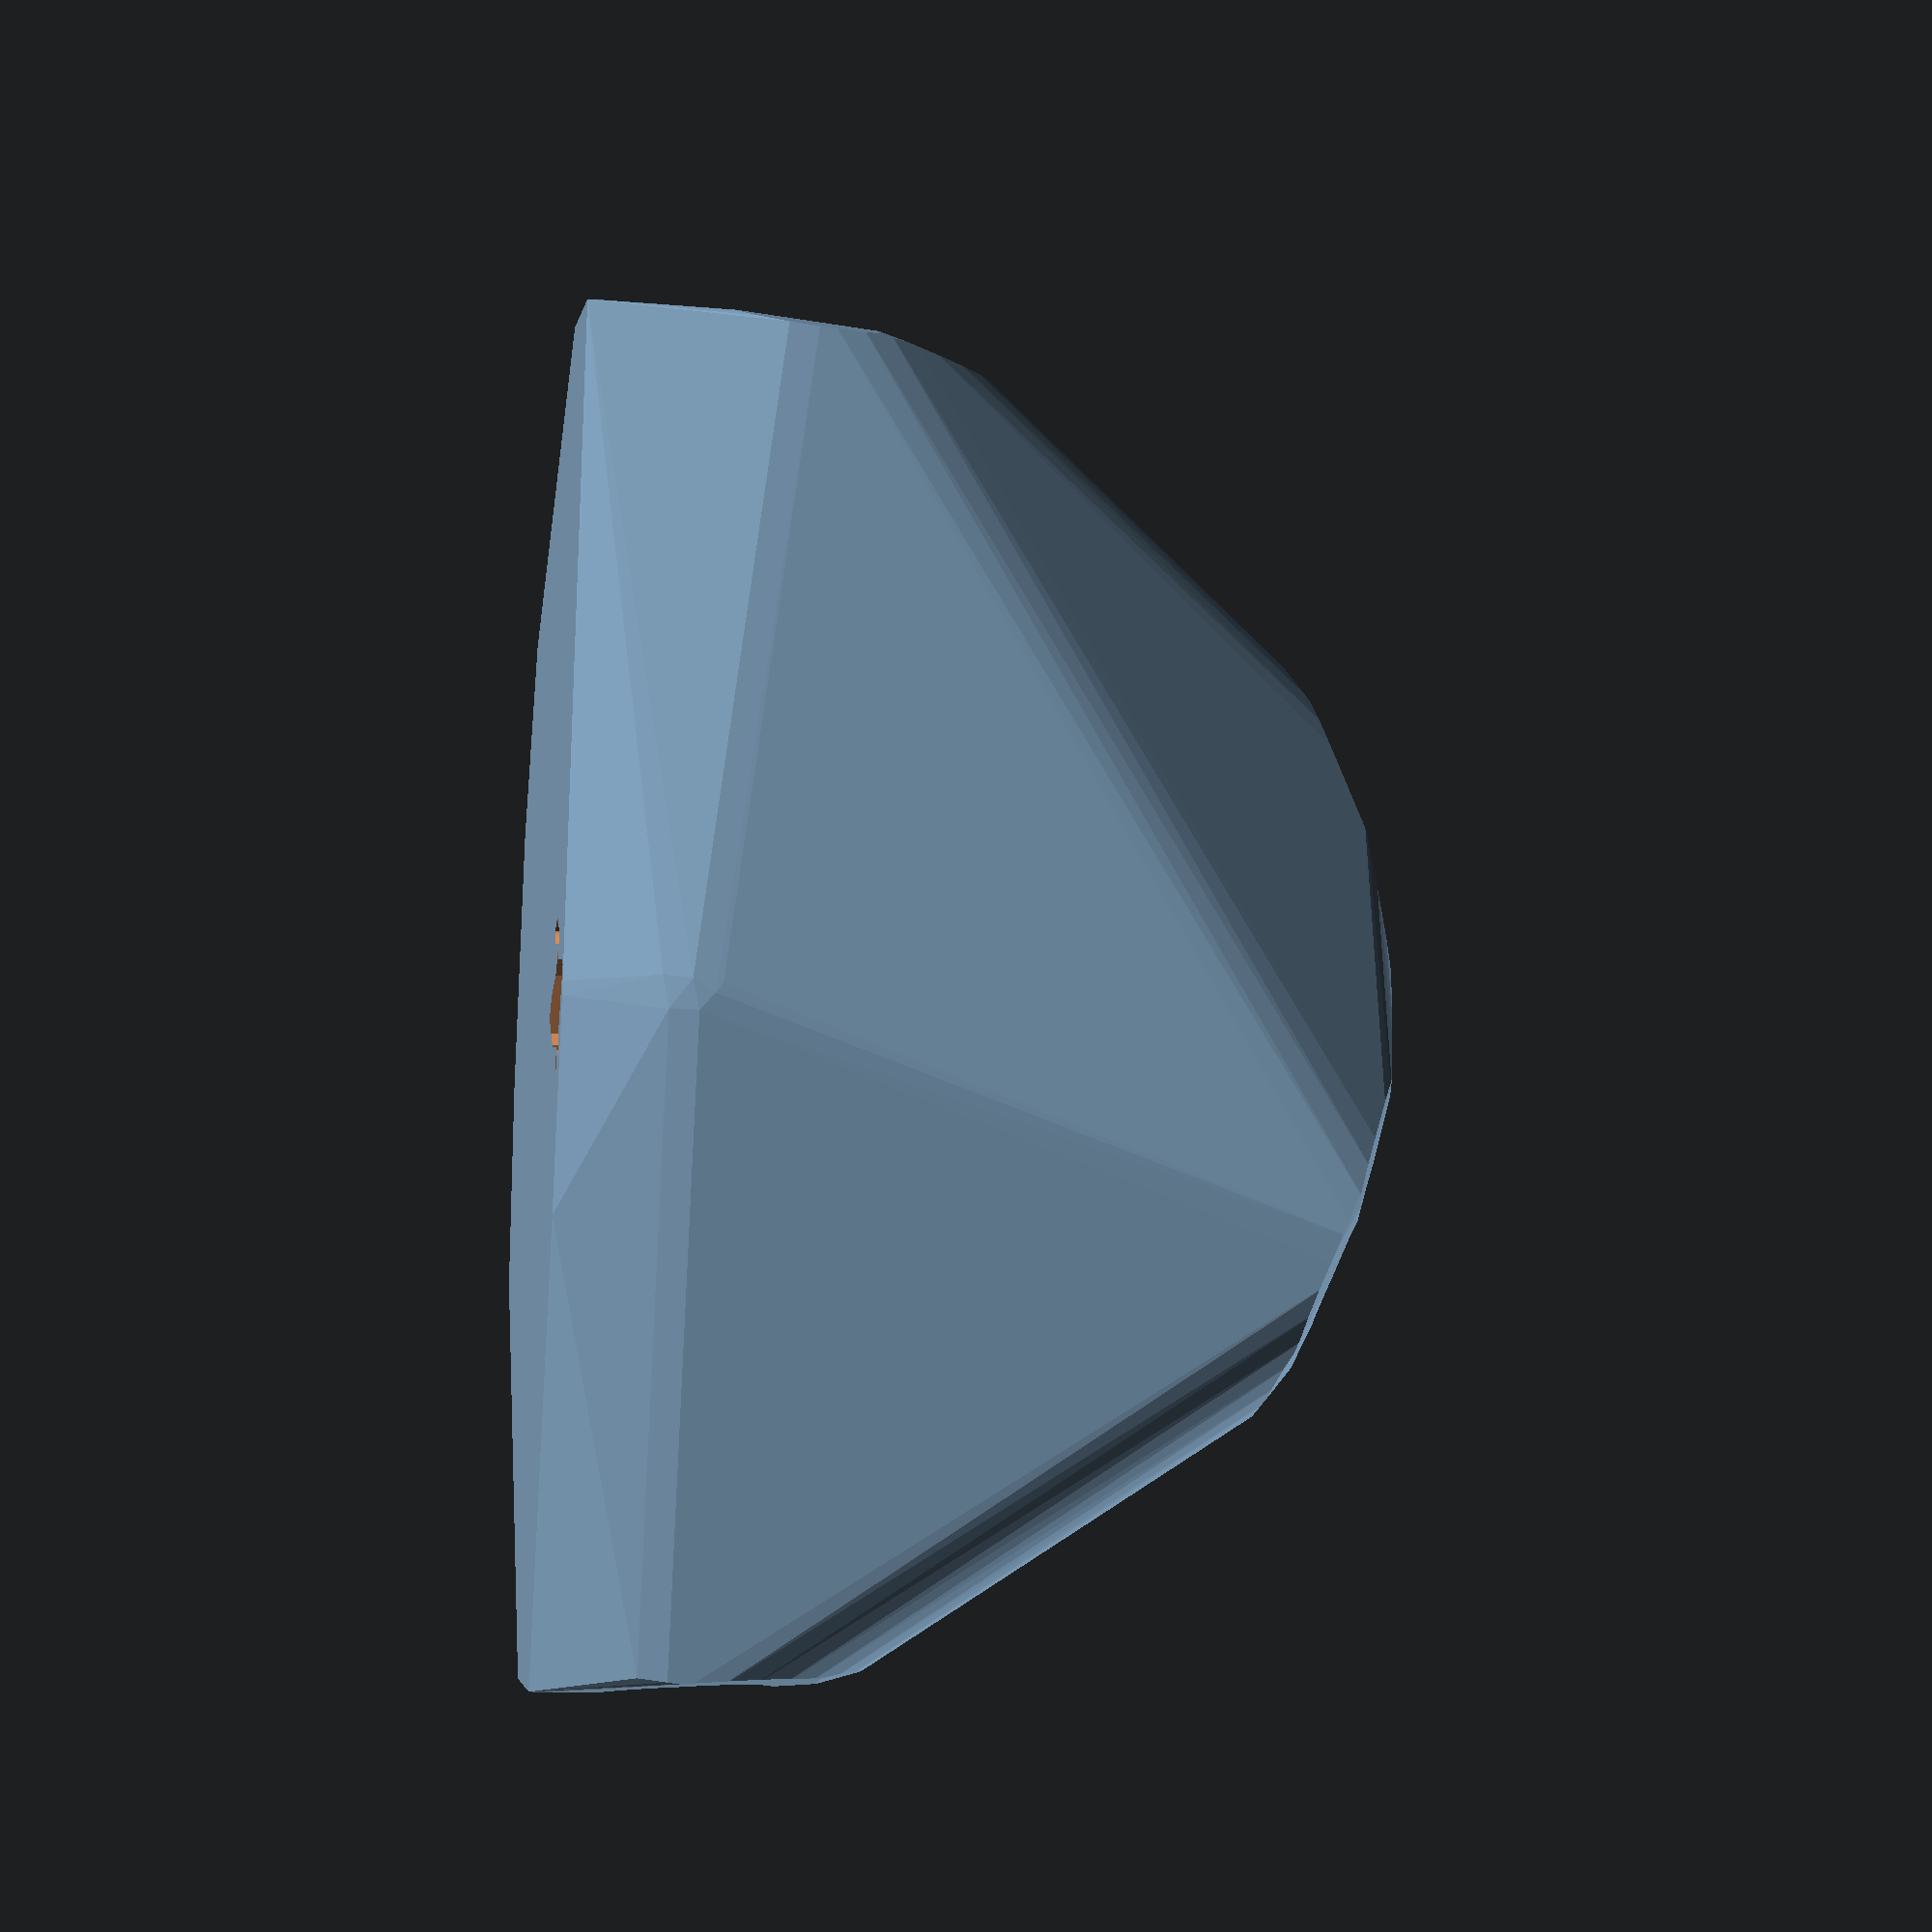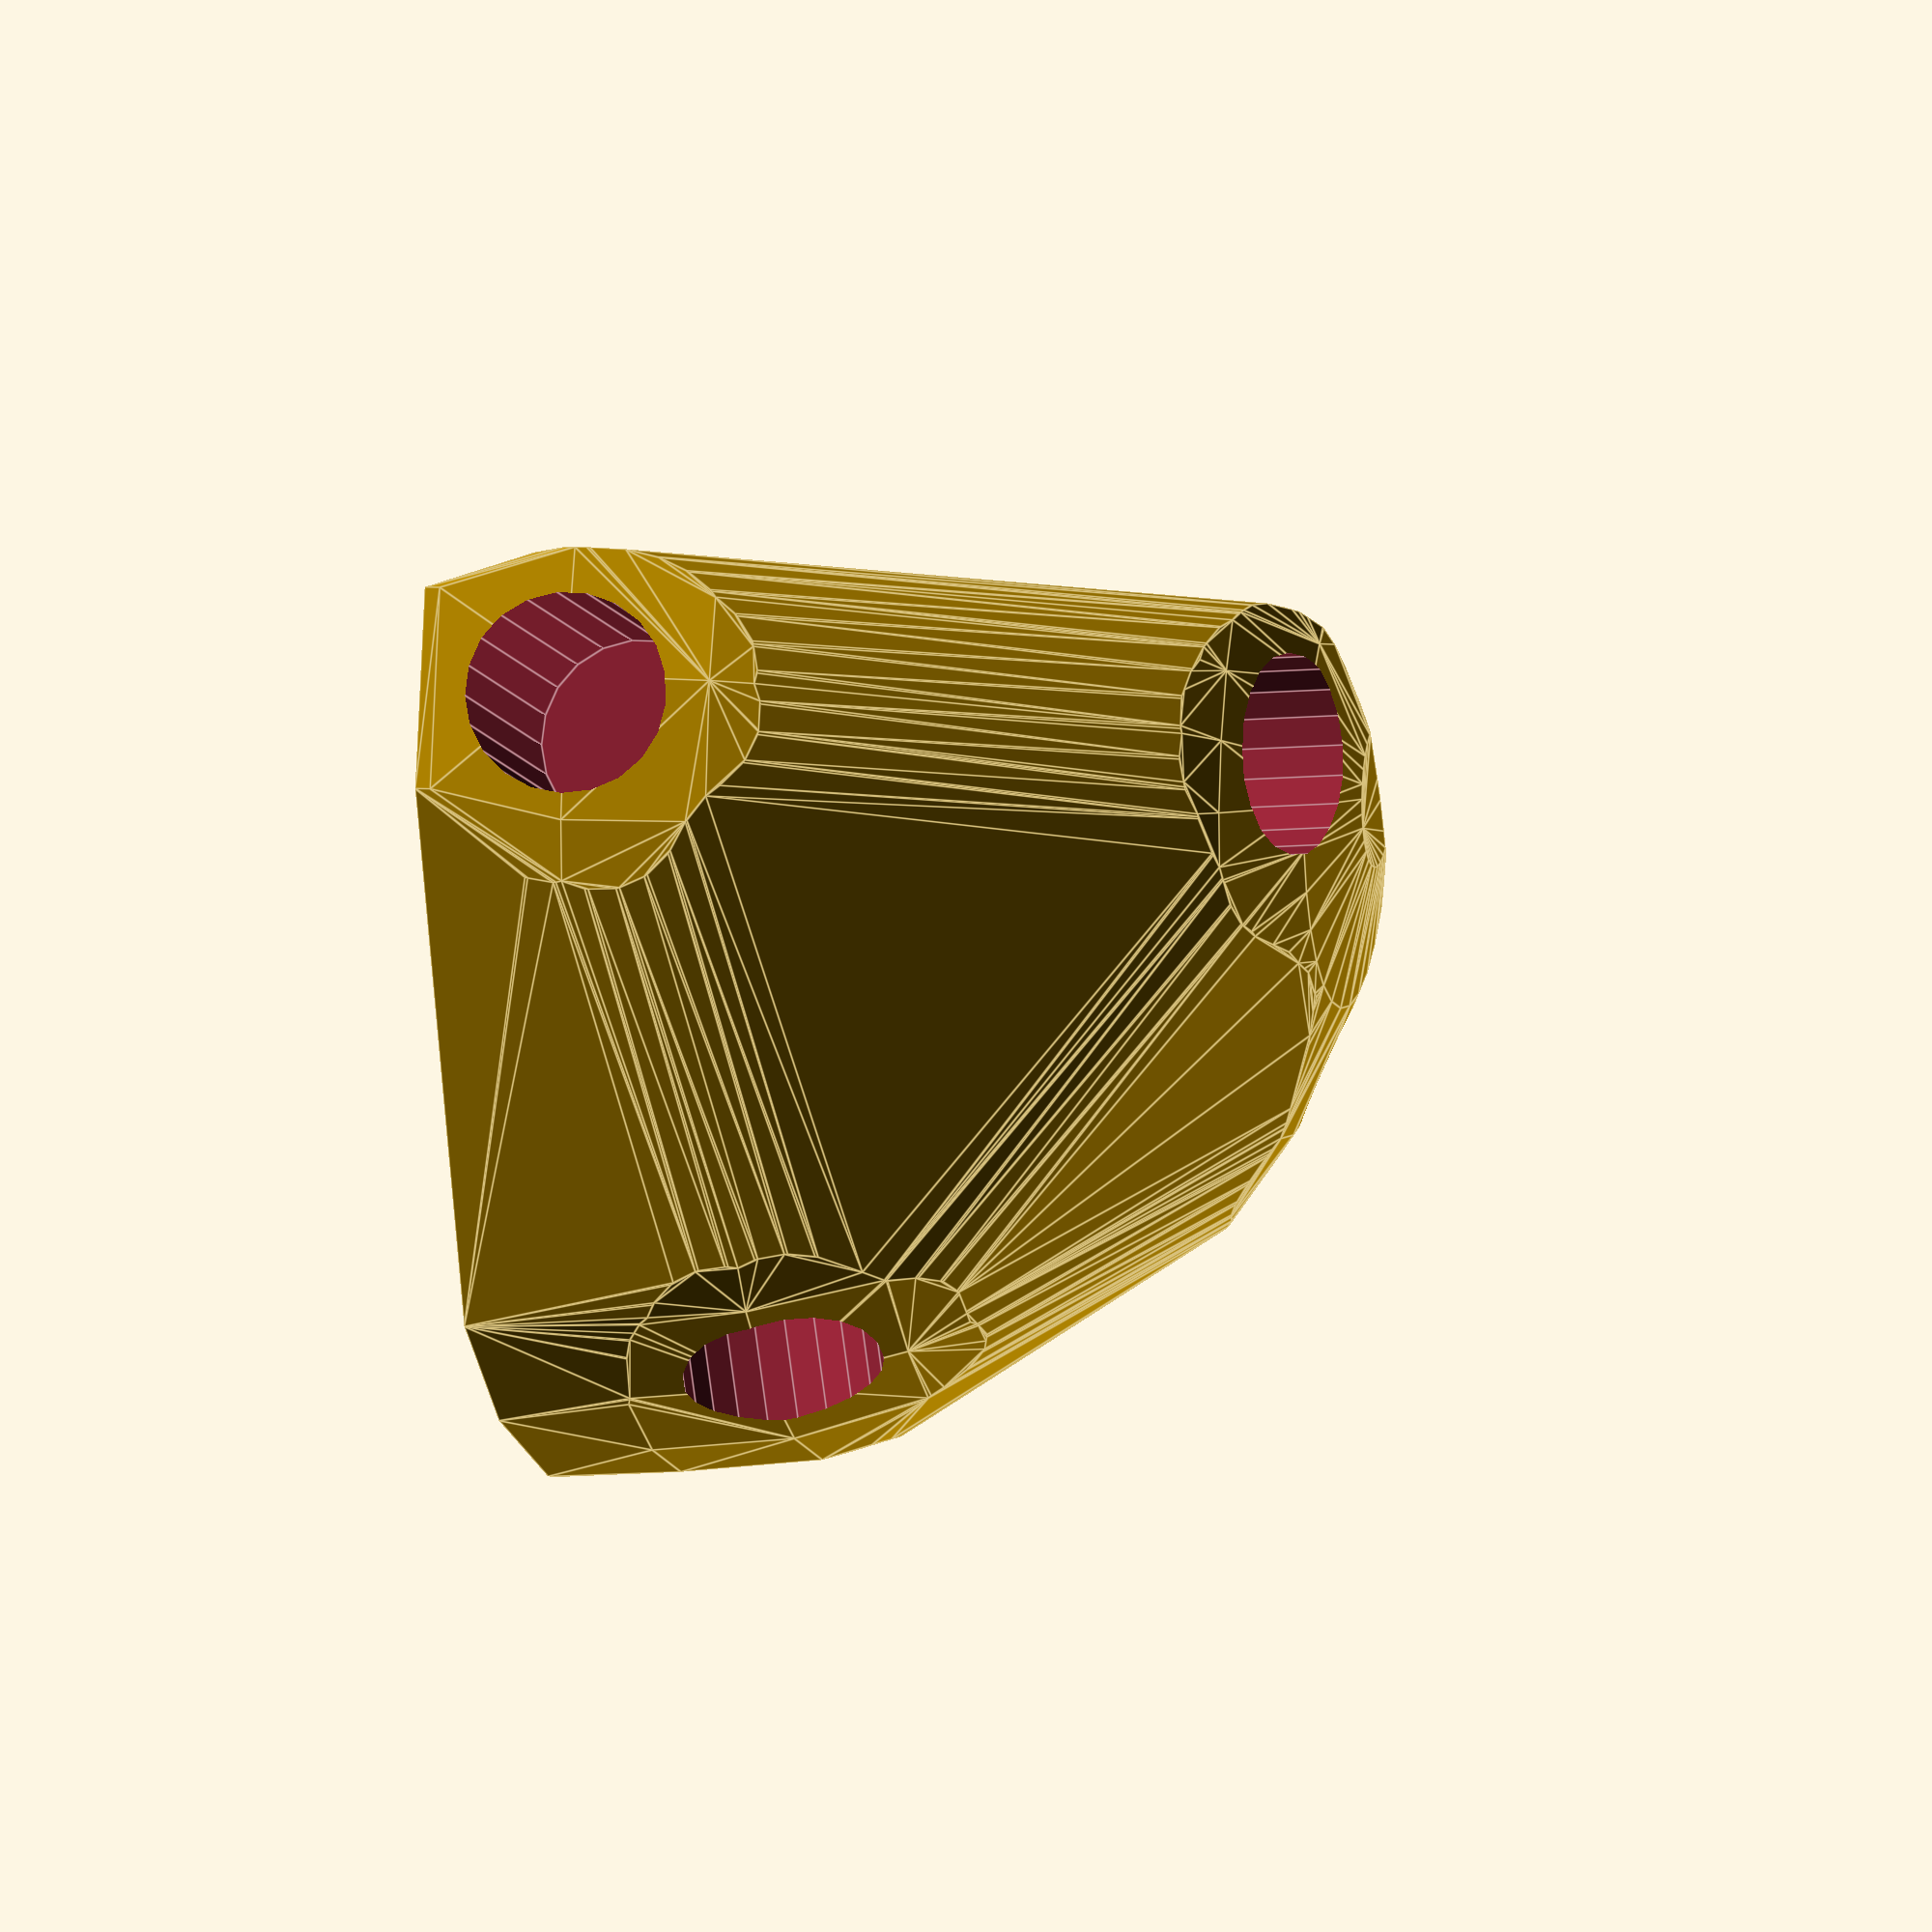
<openscad>


difference() {
	difference() {
		hull() {
			union() {
				union() {
					rotate(a = 21.0922671097, v = [0, 0, 1]) {
						translate(v = [0, -6.6000000000, 0]) {
							cube(size = [20.4043784467, 13.2000000000, 1]);
						}
					}
					rotate(a = -36.8758729939, v = [0, 0, 1]) {
						translate(v = [0, -6.6000000000, 0]) {
							cube(size = [43.7505287201, 13.2000000000, 1]);
						}
					}
					rotate(a = 61.7305681242, v = [0, 0, 1]) {
						translate(v = [0, -6.6000000000, 0]) {
							cube(size = [44.7362202315, 13.2000000000, 1]);
						}
					}
					rotate(a = 1.1043993045, v = [0, 0, 1]) {
						translate(v = [0, -6.6000000000, 0]) {
							cube(size = [45.0000000000, 13.2000000000, 1]);
						}
					}
					rotate(a = -109.9671388987, v = [0, 0, 1]) {
						translate(v = [0, -6.6000000000, 0]) {
							cube(size = [14.2965839889, 13.2000000000, 1]);
						}
					}
					rotate(a = -106.6695612258, v = [0, 0, 1]) {
						translate(v = [0, -6.6000000000, 0]) {
							cube(size = [45.0000000000, 13.2000000000, 1]);
						}
					}
				}
				translate(v = [0, 0, 9.6000056017]) {
					intersection() {
						hull() {
							rotate(a = 26.9639296455, v = [-0.1631755935, 0.4230508466, -0.0000002599]) {
								cylinder(h = 45, r = 9.6000000000);
							}
							rotate(a = 76.4666622467, v = [0.5834217288, 0.7777261027, -0.0000013611]) {
								cylinder(h = 45, r = 9.6000000000);
							}
							rotate(a = 83.7931690460, v = [-0.8755674130, 0.4708420428, 0.0000004047]) {
								cylinder(h = 45, r = 9.6000000000);
							}
							rotate(a = 89.9999357716, v = [-0.0192742105, 0.9998142351, -0.0000009805]) {
								cylinder(h = 45, r = 9.6000000000);
							}
							rotate(a = 18.5240737178, v = [0.2986053191, -0.1084901440, -0.0000001901]) {
								cylinder(h = 45, r = 9.6000000000);
							}
							rotate(a = 90.0000784556, v = [0.9579750219, -0.2868516296, -0.0000006711]) {
								cylinder(h = 45, r = 9.6000000000);
							}
						}
						sphere(r = 45);
					}
				}
			}
		}
		translate(v = [0, 0, 9.6000056017]) {
			rotate(a = 26.9639296455, v = [-0.1631755935, 0.4230508466, -0.0000002599]) {
				translate(v = [0, 0, 20]) {
					cylinder(h = 45, r = 6.6000000000);
				}
			}
			rotate(a = 76.4666622467, v = [0.5834217288, 0.7777261027, -0.0000013611]) {
				translate(v = [0, 0, 20]) {
					cylinder(h = 45, r = 6.6000000000);
				}
			}
			rotate(a = 83.7931690460, v = [-0.8755674130, 0.4708420428, 0.0000004047]) {
				translate(v = [0, 0, 20]) {
					cylinder(h = 45, r = 6.6000000000);
				}
			}
			rotate(a = 89.9999357716, v = [-0.0192742105, 0.9998142351, -0.0000009805]) {
				translate(v = [0, 0, 20]) {
					cylinder(h = 45, r = 6.6000000000);
				}
			}
			rotate(a = 18.5240737178, v = [0.2986053191, -0.1084901440, -0.0000001901]) {
				translate(v = [0, 0, 20]) {
					cylinder(h = 45, r = 6.6000000000);
				}
			}
			rotate(a = 90.0000784556, v = [0.9579750219, -0.2868516296, -0.0000006711]) {
				translate(v = [0, 0, 20]) {
					cylinder(h = 45, r = 6.6000000000);
				}
			}
		}
	}
	translate(v = [0, 0, 2]) {
		rotate(a = 180, v = [0, 1, 0]) {
			linear_extrude(height = 3) {
				text(halign = "center", size = 8, text = "24", valign = "center");
			}
		}
	}
}
</openscad>
<views>
elev=38.3 azim=301.4 roll=265.9 proj=o view=wireframe
elev=173.9 azim=266.7 roll=258.2 proj=o view=edges
</views>
